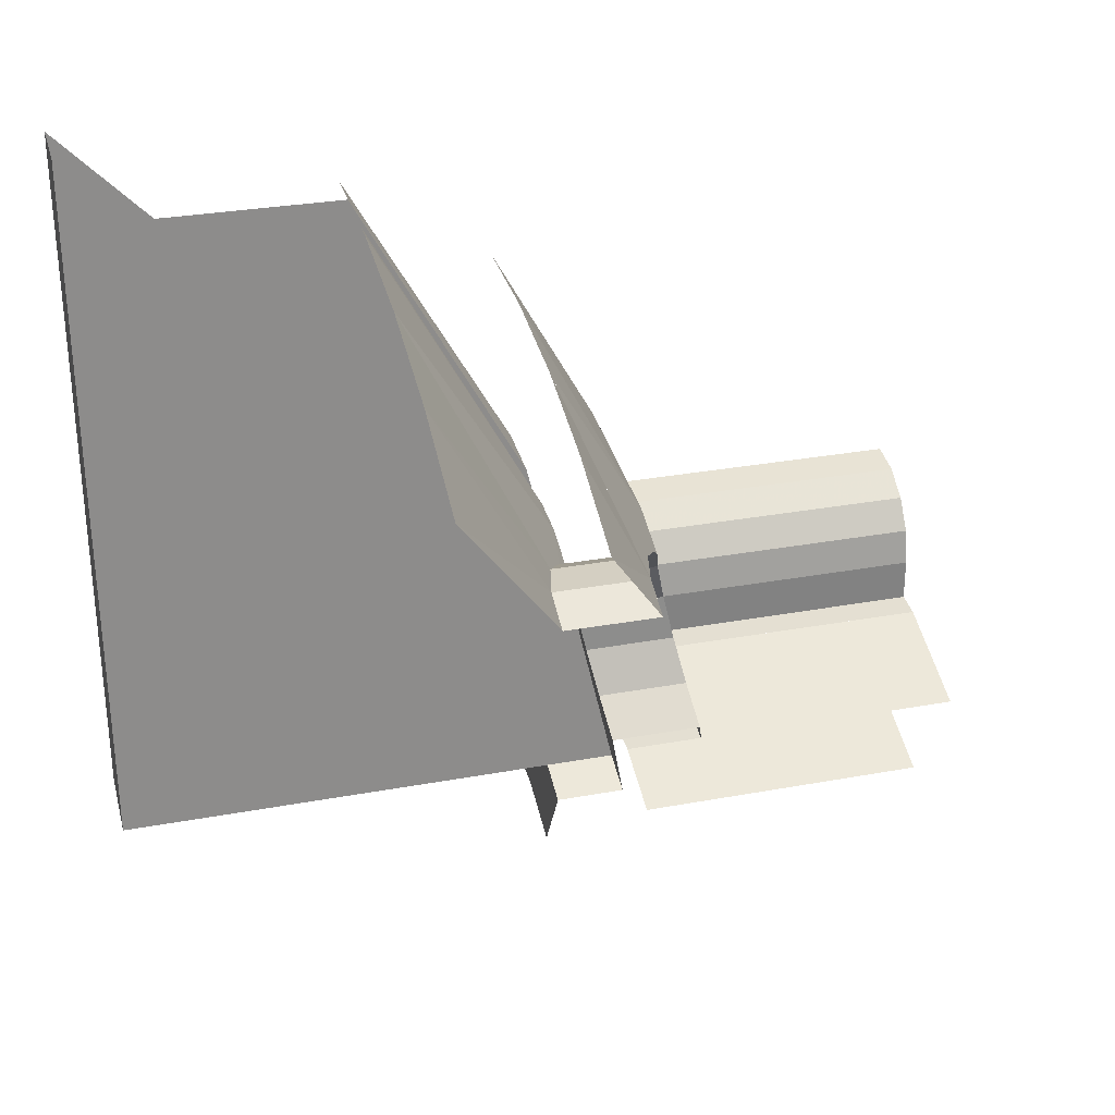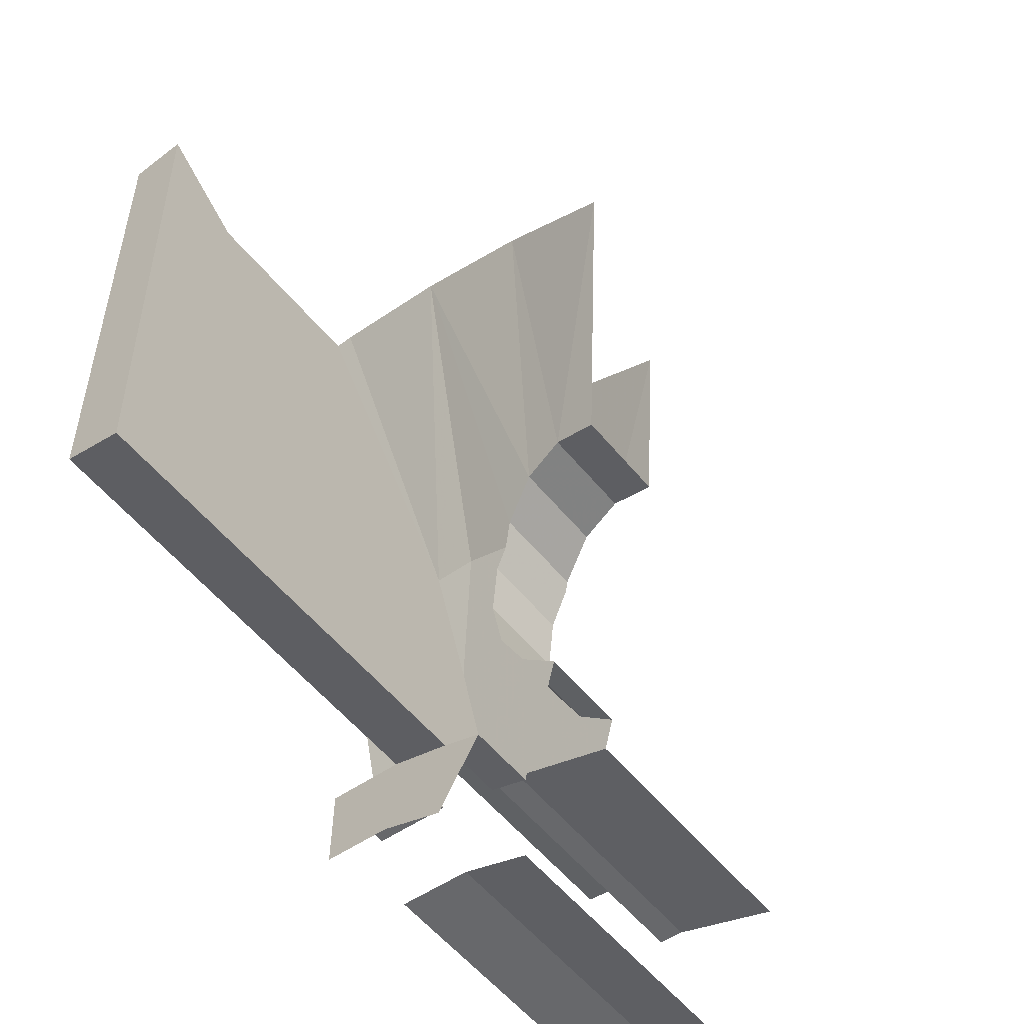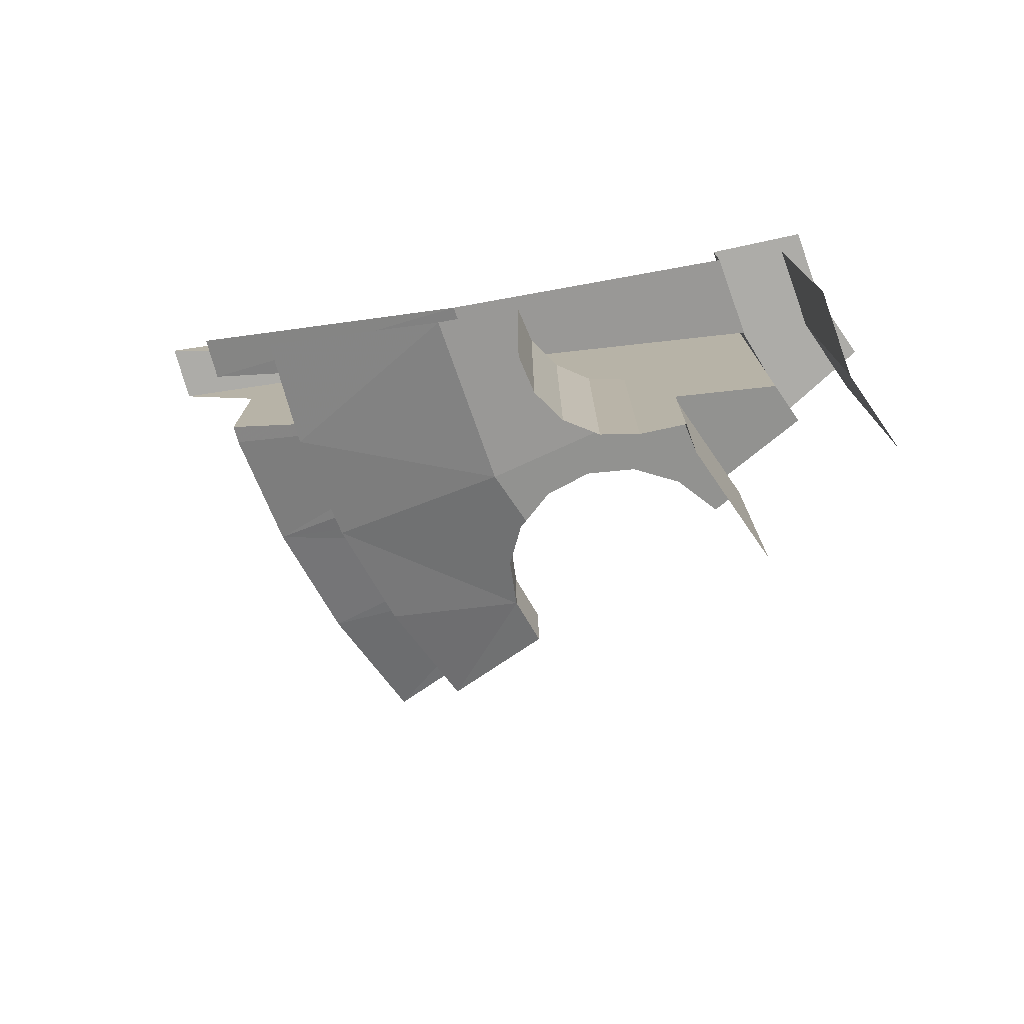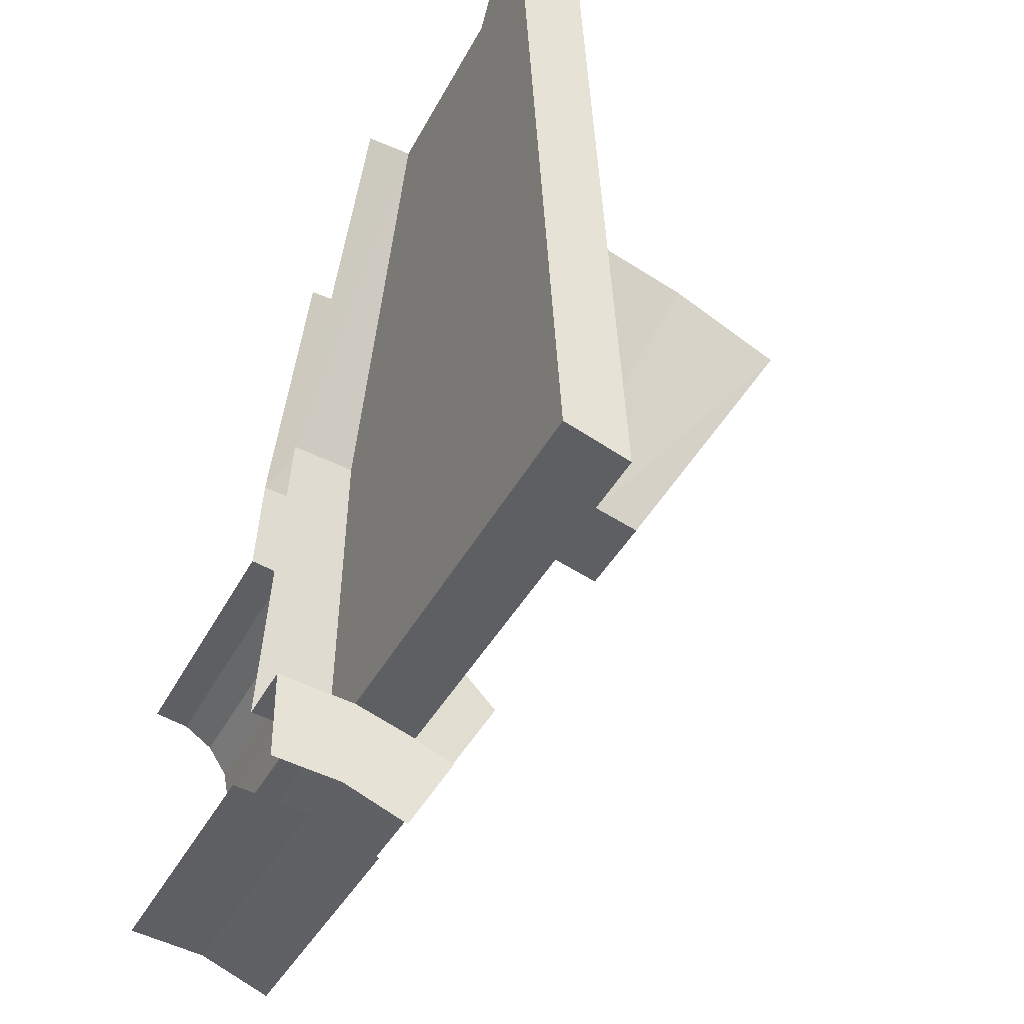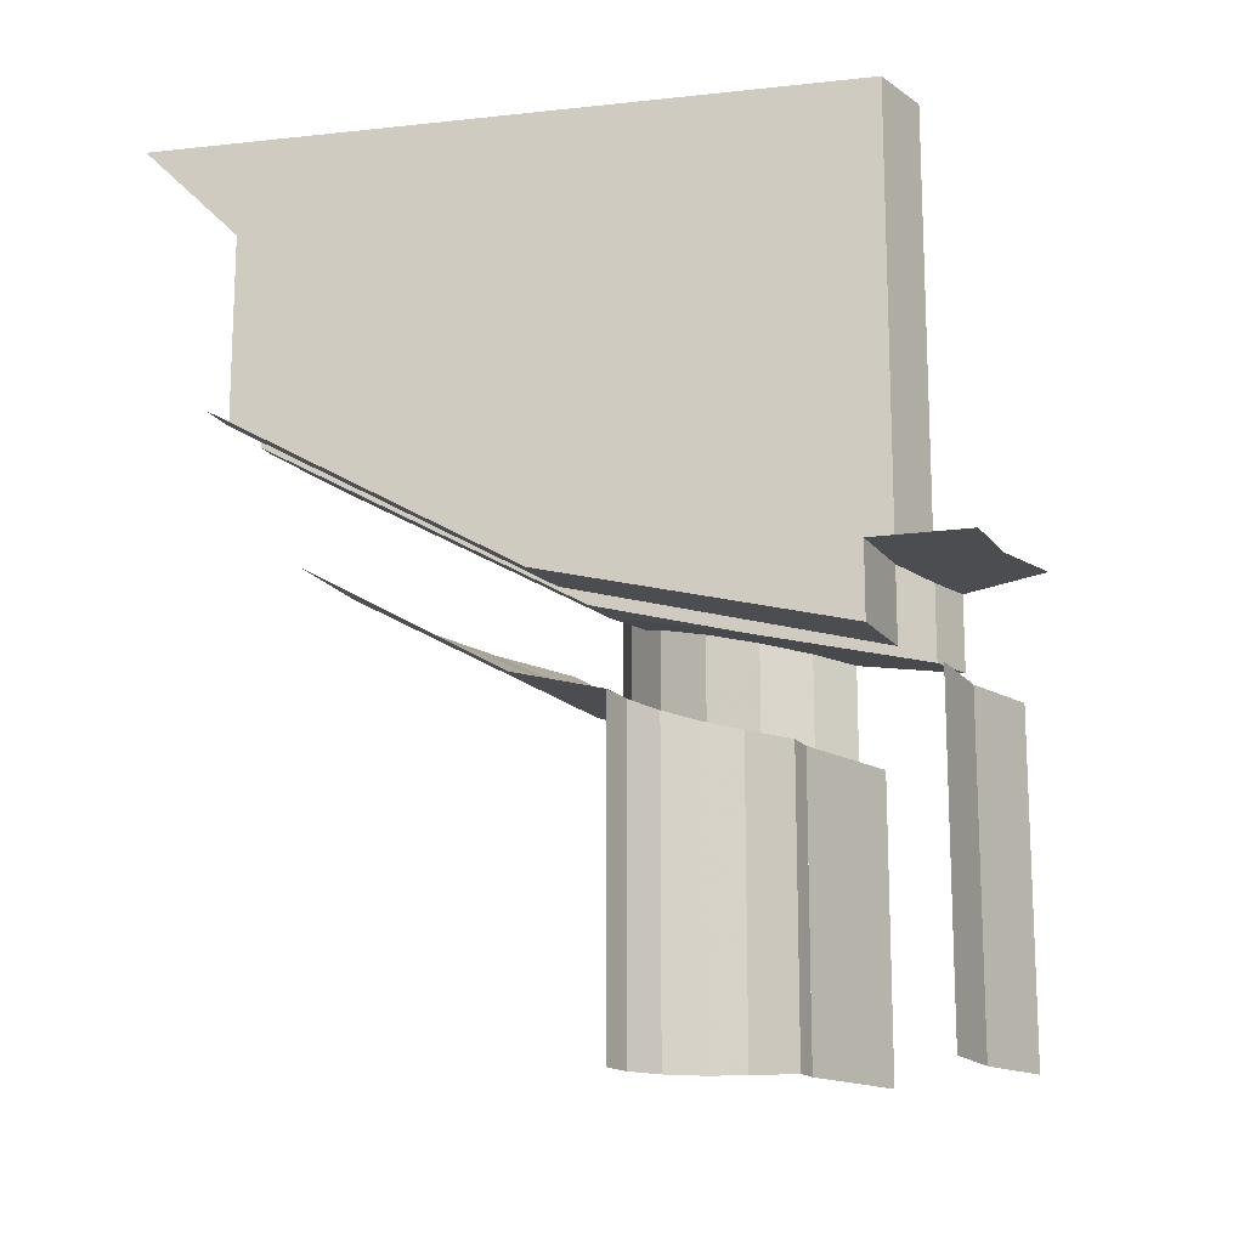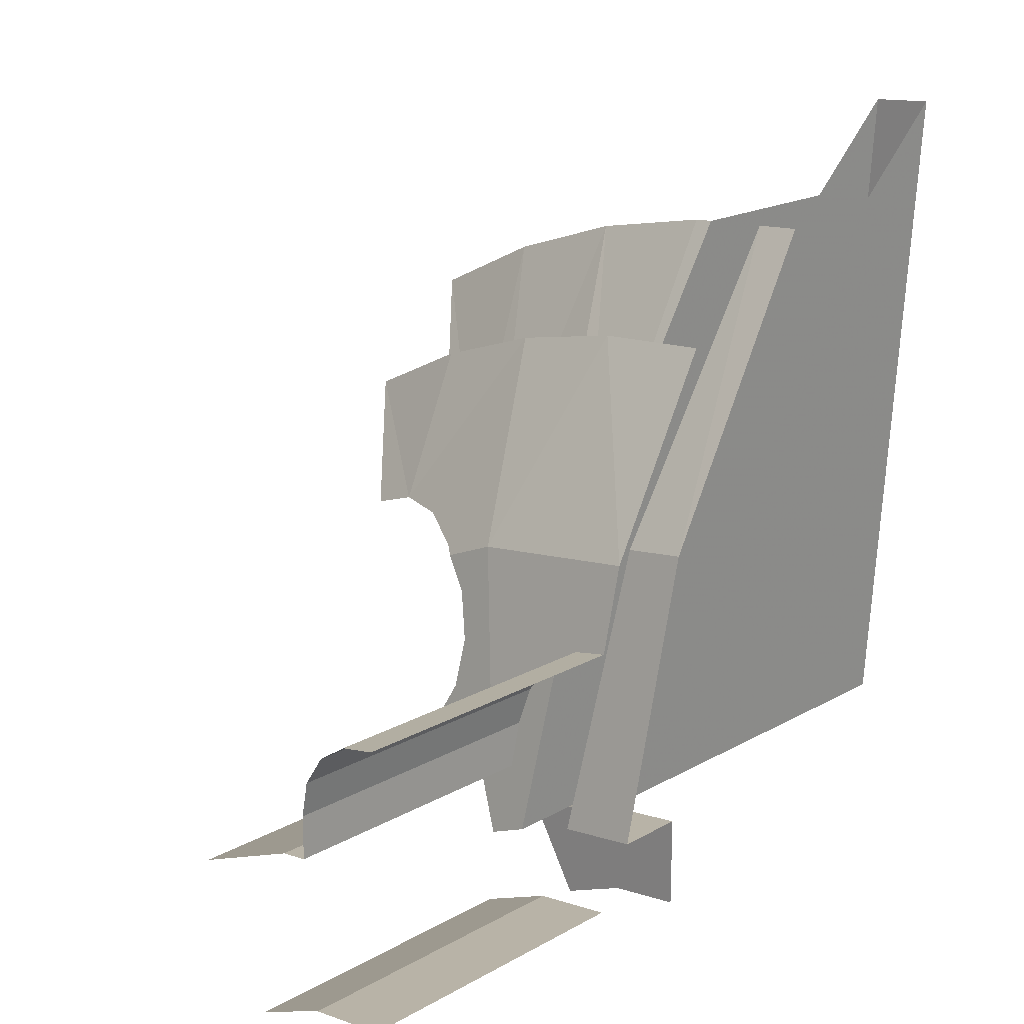
<metadata>
{"format":"obj","ext":"obj","renderer":"f3d","projection":"perspective","resolution":1024,"background":"white","views":[{"elev":29.3,"azim":74.6,"up":"+Y"},{"elev":-58.0,"azim":39.4,"up":"+Y"},{"elev":-76.7,"azim":-77.9,"up":"+Z"},{"elev":-39.8,"azim":-25.4,"up":"+Y"},{"elev":-15.7,"azim":-73.6,"up":"+Z"},{"elev":18.8,"azim":-136.7,"up":"+Y"}]}
</metadata>
<code>
v 0.2327 0.5475 0.9
v 0.1625 1.689 0.9
v 0.06186 1.696 0.9
v 0.1304 0.5828 0.9
v 0.1304 0.5828 0.9
v 0.1015 1.051 0.1745
v 0.1304 0.5828 0.1749
v 0.1304 0.5828 0.1749
v 0.1015 1.051 0.1745
v 0.1304 0.5828 0.0605
v 0.07112 1.545 0.45
v 0.1015 1.051 0.1745
v 0.1304 0.5828 0.9
v 0.07112 1.545 0.75
v 0.1304 0.5828 0.9
v 0.06186 1.696 0.9
v 0.07112 1.545 0.75
v 0.1304 0.5828 0.9
v 0.1304 0.5828 0.1749
v 0.2327 0.5475 0.1749
v 0.2327 0.5475 0.9
v 0.2327 0.5475 0.1749
v 0.2026 1.038 0.1745
v 0.1717 1.539 0.45
v 0.2327 0.5475 0.9
v 0.2167 0.8086 0.1187
v 0.2026 1.038 0.1745
v 0.2327 0.5475 0.1749
v 0.2327 0.5475 0.0605
v 0.2327 0.5475 0.9
v 0.1717 1.539 0.45
v 0.1717 1.539 0.75
v 0.1717 1.539 0.75
v 0.1625 1.689 0.9
v 0.2327 0.5475 0.9
v 0 0.6 0.1749
v 0 0.45 0.1749
v 0.1304 0.5828 0.1749
v 0.1304 0.5828 0.1749
v 0 0.45 0.1749
v 0.1165 0.4347 0.1749
v 0.2327 0.5475 0.1749
v 0.2327 0.5475 0.1749
v 0.1165 0.4347 0.1749
v 0.225 0.3897 0.1749
v 0.3 0.5196 0.1749
v 0.2327 0.5475 0.1749
v 0.3 0.5196 0.1749
v 0.3 0.5196 0.0605
v 0.2327 0.5475 0.0605
v 0.1304 0.5828 0.0605
v 0 0.6 0.0605
v 0 0.6 0.1749
v 0.1304 0.5828 0.1749
v 0.1015 1.051 0.1745
v 0 1.065 0.1745
v 0 0.6 0.0605
v 0.1304 0.5828 0.0605
v 0.1015 1.051 0.1745
v 0.07112 1.545 0.45
v 0 1.065 0.1745
v 0 1.065 0.1745
v 0.07112 1.545 0.45
v 0 1.55 0.45
v 0.2026 1.038 0.1745
v 0.2023 1.537 0.45
v 0.1717 1.539 0.45
v 0.4012 1.497 0.45
v 0.2023 1.537 0.45
v 0.2026 1.038 0.1745
v 0.2026 1.038 0.1745
v 0.2755 1.028 0.1745
v 0.4012 1.497 0.45
v 0.2755 1.028 0.1745
v 0.3532 0.9961 0.1745
v 0.3782 1.025 0.1948
v 0.4012 1.497 0.45
v 0.4012 1.497 0.45
v 0.3782 1.025 0.1948
v 0.4482 1.059 0.228
v 0.5932 1.432 0.45
v 0.4012 1.497 0.45
v 0.4482 1.059 0.228
v 0.5932 1.432 0.45
v 0.4482 1.059 0.228
v 0.5261 1.064 0.2475
v 0.5261 1.064 0.2475
v 0.775 1.342 0.45
v 0.5932 1.432 0.45
v 0.6 1.039 0.2504
v 0.775 1.342 0.45
v 0.5261 1.064 0.2475
v 0.2026 1.038 0.1745
v 0.2167 0.8086 0.1187
v 0.2755 1.028 0.1745
v 0.2755 1.028 0.1745
v 0.3268 0.966 0.1651
v 0.3532 0.9961 0.1745
v 0.2167 0.8086 0.1187
v 0.3017 0.8921 0.1458
v 0.3268 0.966 0.1651
v 0.2755 1.028 0.1745
v 0.2167 0.8086 0.1187
v 0.3068 0.8143 0.1285
v 0.3017 0.8921 0.1458
v 0.2327 0.5475 0.0605
v 0.3413 0.7443 0.1158
v 0.3068 0.8143 0.1285
v 0.2167 0.8086 0.1187
v 0.3 0.5196 0.0605
v 0.4 0.6928 0.1096
v 0.3413 0.7443 0.1158
v 0.2327 0.5475 0.0605
v 0.3413 0.7443 -0.03418
v 0.3413 0.7443 0.1158
v 0.4 0.6928 0.1096
v 0.4 0.6928 -0.04038
v 0.3413 0.7443 0.1158
v 0.3413 0.7443 -0.03417
v 0.3068 0.8143 -0.02144
v 0.3068 0.8143 0.1285
v 0.3068 0.8143 0.1285
v 0.3068 0.8143 -0.02144
v 0.3017 0.8921 -0.004125
v 0.3017 0.8921 0.1458
v 0.3017 0.8921 0.1458
v 0.3017 0.8921 -0.004125
v 0.3268 0.966 0.01513
v 0.3268 0.966 0.1651
v 0.3688 1.014 0.03007
v 0.3532 0.9961 0.1745
v 0.3268 0.966 0.1651
v 0.3268 0.966 0.01513
v 0.3782 1.025 0.03773
v 0.3782 1.025 0.1948
v 0.3532 0.9961 0.1745
v 0.3688 1.014 0.03007
v 0.3782 1.025 0.1948
v 0.3782 1.025 0.03773
v 0.4482 1.059 0.07093
v 0.4482 1.059 0.228
v 0.4482 1.059 0.228
v 0.4482 1.059 0.07093
v 0.5261 1.064 0.09044
v 0.5261 1.064 0.2475
v 0.6 1.039 0.09334
v 0.6 1.039 0.2504
v 0.5261 1.064 0.2475
v 0.5261 1.064 0.09044
v 0.2814 1.05 0.03007
v 0.3782 1.025 0.03773
v 0.3688 1.014 0.03007
v 0.3623 1.352 0.2055
v 0.4482 1.059 0.07093
v 0.3782 1.025 0.03773
v 0.2814 1.05 0.03007
v 0.3623 1.352 0.2055
v 0.5261 1.064 0.09045
v 0.4482 1.059 0.07093
v 0.5358 1.293 0.2055
v 0.5261 1.064 0.09045
v 0.3623 1.352 0.2055
v 0.7 1.212 0.2055
v 0.5261 1.064 0.09045
v 0.5358 1.293 0.2055
v 0.6 1.039 0.09334
v 0.5261 1.064 0.09045
v 0.7 1.212 0.2055
v 0.2814 1.05 0.03007
v 0.1827 1.388 0.2055
v 0.3623 1.352 0.2055
v 0 1.087 0.03007
v 0.1827 1.388 0.2055
v 0.2814 1.05 0.03007
v 0 1.4 0.2055
v 0.1827 1.388 0.2055
v 0 1.087 0.03007
v 0.25 0.433 0
v 0.1294 0.483 0
v 0.1294 0.483 -0.5
v 0.25 0.433 -0.5
v 0 0.5 0
v 0 0.5 -0.5
v 0.1294 0.483 -0.5
v 0.1294 0.483 0
v 0 0.95 -0.003585
v 0 1.087 0.03007
v 0.0574 0.9386 -0.004535
v 0.0574 0.9386 -0.004535
v 0 1.087 0.03007
v 0.2814 1.05 0.03007
v 0.1061 0.9061 -0.01094
v 0.1061 0.9061 -0.01094
v 0.2814 1.05 0.03007
v 0.1386 0.8574 -0.02183
v 0.1941 0.7244 -0.05265
v 0.15 0.7302 -0.05265
v 0.15 0.8 -0.03554
v 0.2814 1.05 0.03007
v 0.2814 1.05 0.03007
v 0.15 0.8 -0.03554
v 0.1386 0.8574 -0.02183
v 0.4 0.6928 -0.04038
v 0.375 0.6495 -0.05265
v 0.1941 0.7244 -0.05265
v 0.3413 0.7443 -0.03417
v 0.3413 0.7443 -0.03417
v 0.1941 0.7244 -0.05265
v 0.3068 0.8143 -0.02144
v 0.3068 0.8143 -0.02144
v 0.1941 0.7244 -0.05265
v 0.3017 0.8921 -0.00413
v 0.3017 0.8921 -0.00413
v 0.1941 0.7244 -0.05265
v 0.2814 1.05 0.03007
v 0.3268 0.966 0.01513
v 0.3268 0.966 0.01513
v 0.2814 1.05 0.03007
v 0.3688 1.014 0.03007
v 0.375 0.6495 -0.5
v 0.1941 0.7244 -0.5
v 0.1941 0.7244 -0.05265
v 0.375 0.6495 -0.05265
v 0.1941 0.7245 -0.05265
v 0.1941 0.7245 -0.5
v 0.15 0.7302 -0.5
v 0.15 0.7302 -0.05265
v 0.15 0.8 -0.5
v 0.1386 0.8574 -0.5
v 0.1386 0.8574 -0.02183
v 0.15 0.8 -0.03554
v 0.1386 0.8574 -0.5
v 0.1061 0.9061 -0.5
v 0.1061 0.9061 -0.01094
v 0.1386 0.8574 -0.02183
v 0.1061 0.9061 -0.5
v 0.0574 0.9386 -0.5
v 0.0574 0.9386 -0.004535
v 0.1061 0.9061 -0.01094
v 0.0574 0.9386 -0.5002
v 0 0.95 -0.5002
v 0 0.95 -0.00382
v 0.0574 0.9386 -0.00382
v 0.15 0.7302 -0.5
v 0.15 0.8 -0.5
v 0.15 0.8 -0.03554
v 0.15 0.7302 -0.05265
g mesh7232731
f 1 2 3
f 3 4 1
f 5 6 7
f 8 9 10
f 11 12 13
f 13 14 11
f 15 16 17
g mesh7232732
f 18 19 20
f 20 21 18
f 22 23 24
f 24 25 22
f 26 27 28
f 28 29 26
f 30 31 32
f 33 34 35
f 36 37 38
f 39 40 41
f 41 42 39
f 43 44 45
f 45 46 43
g mesh7232734
f 47 48 49
f 49 50 47
g mesh7232736
f 51 52 53
f 53 54 51
f 55 56 57
f 57 58 55
f 59 60 61
f 62 63 64
f 65 66 67
f 68 69 70
f 71 72 73
f 74 75 76
f 76 77 74
f 78 79 80
f 81 82 83
f 84 85 86
f 87 88 89
f 90 91 92
f 93 94 95
f 96 97 98
f 99 100 101
f 101 102 99
f 103 104 105
f 106 107 108
f 108 109 106
f 110 111 112
f 112 113 110
g mesh7232738
f 114 115 116
f 116 117 114
g mesh7232740
f 118 119 120
f 120 121 118
g mesh7232742
f 122 123 124
f 124 125 122
g mesh7232744
f 126 127 128
f 128 129 126
f 130 131 132
f 132 133 130
f 134 135 136
f 136 137 134
g mesh7232746
f 138 139 140
f 140 141 138
g mesh7232748
f 142 143 144
f 144 145 142
g mesh7232750
f 146 147 148
f 148 149 146
f 150 151 152
f 153 154 155
f 155 156 153
f 157 158 159
f 160 161 162
f 163 164 165
f 166 167 168
f 169 170 171
f 172 173 174
f 175 176 177
f 178 179 180
f 180 181 178
f 182 183 184
f 184 185 182
f 186 187 188
f 189 190 191
f 191 192 189
f 193 194 195
f 196 197 198
f 198 199 196
f 200 201 202
f 203 204 205
f 205 206 203
f 207 208 209
f 210 211 212
f 213 214 215
f 215 216 213
f 217 218 219
g mesh7232753
f 220 221 222
f 222 223 220
g mesh7232755
f 224 225 226
f 226 227 224
f 228 229 230
f 230 231 228
f 232 233 234
f 234 235 232
f 236 237 238
f 238 239 236
g mesh7232757
f 240 241 242
f 242 243 240
f 244 245 246
f 246 247 244

</code>
